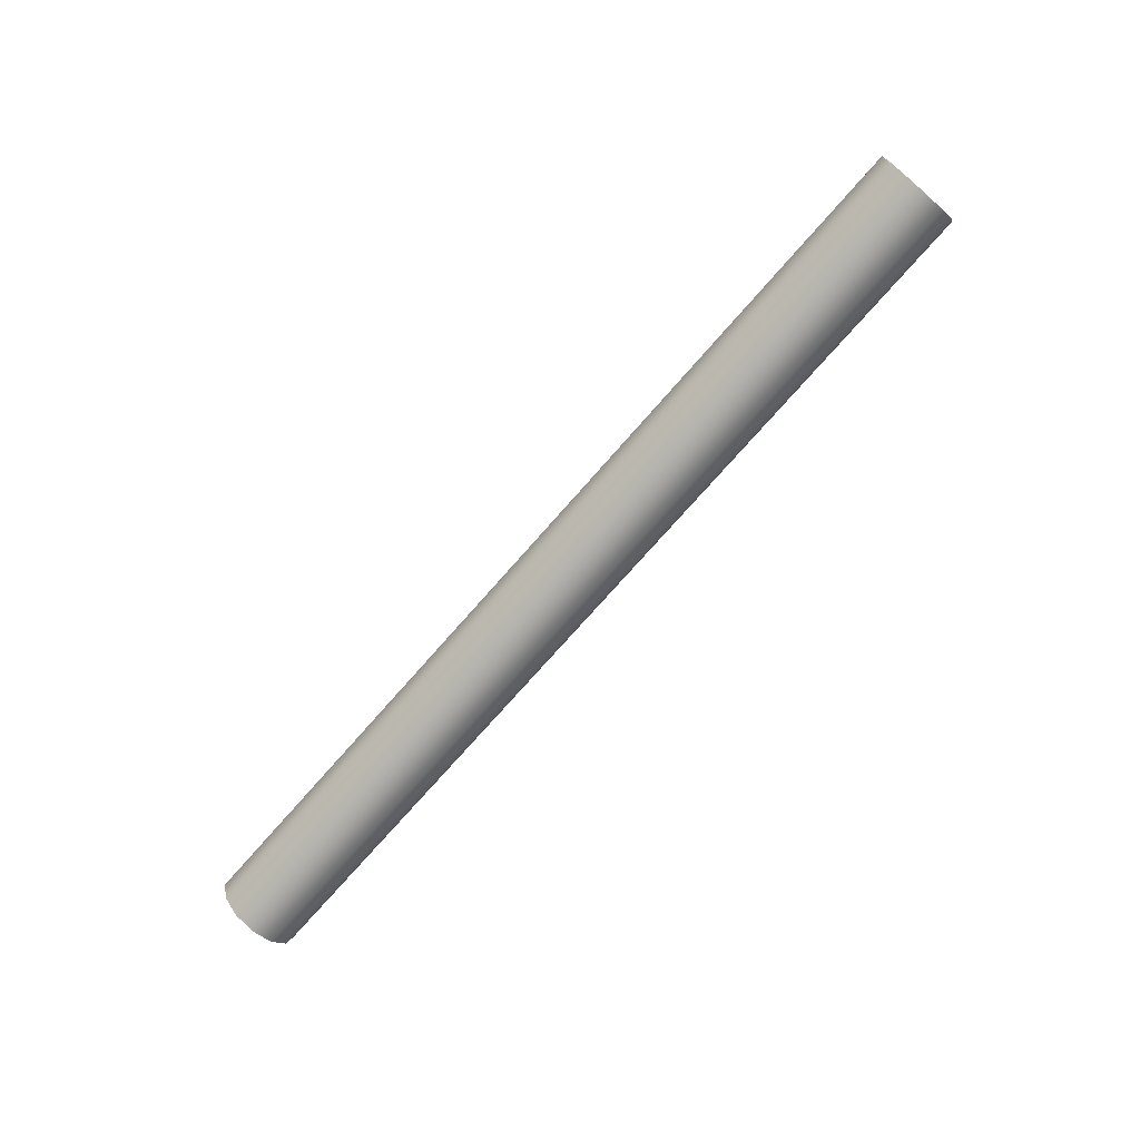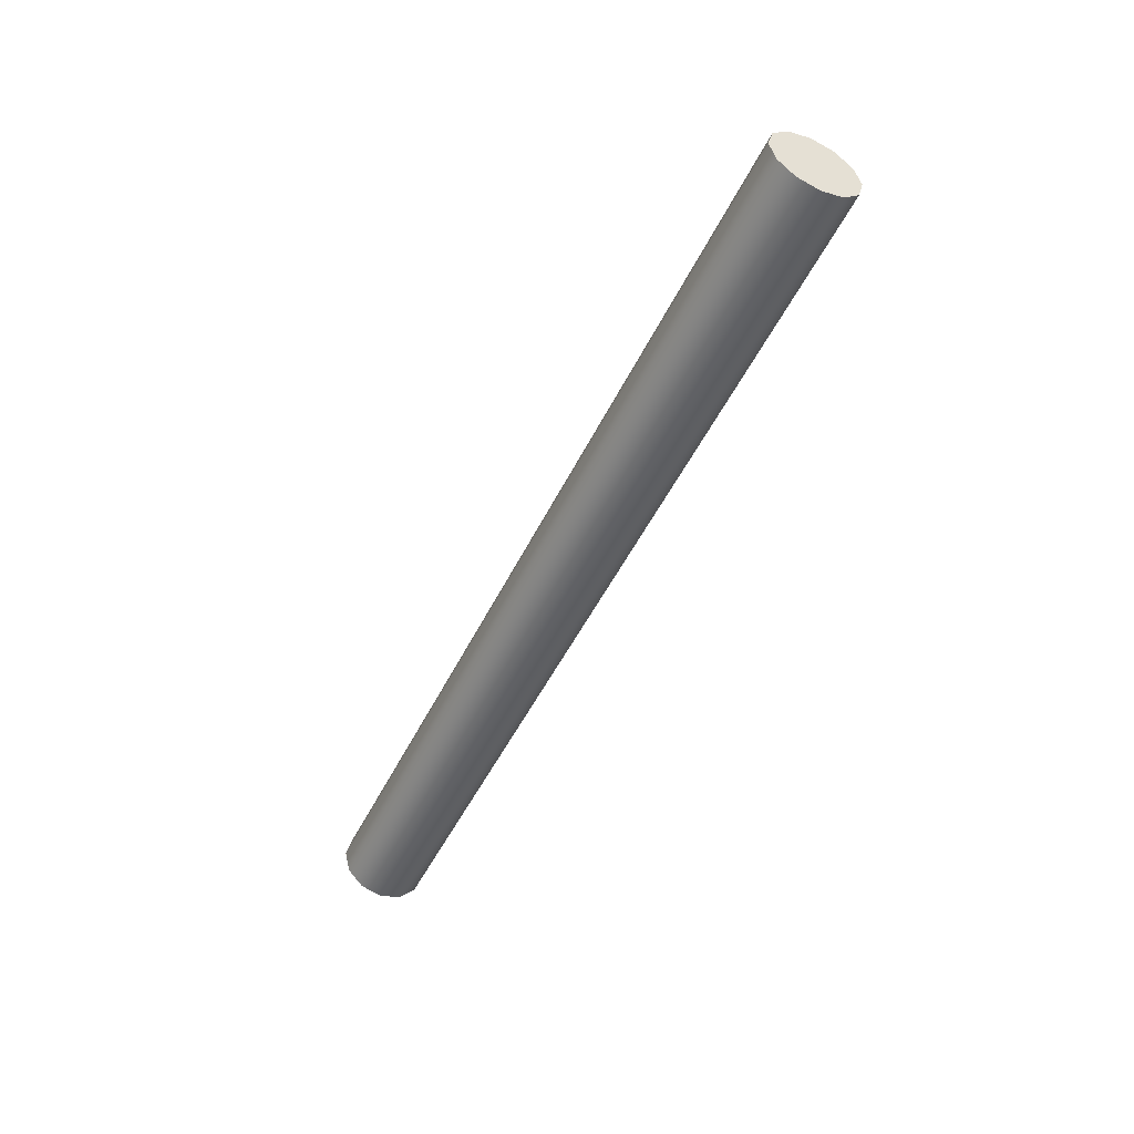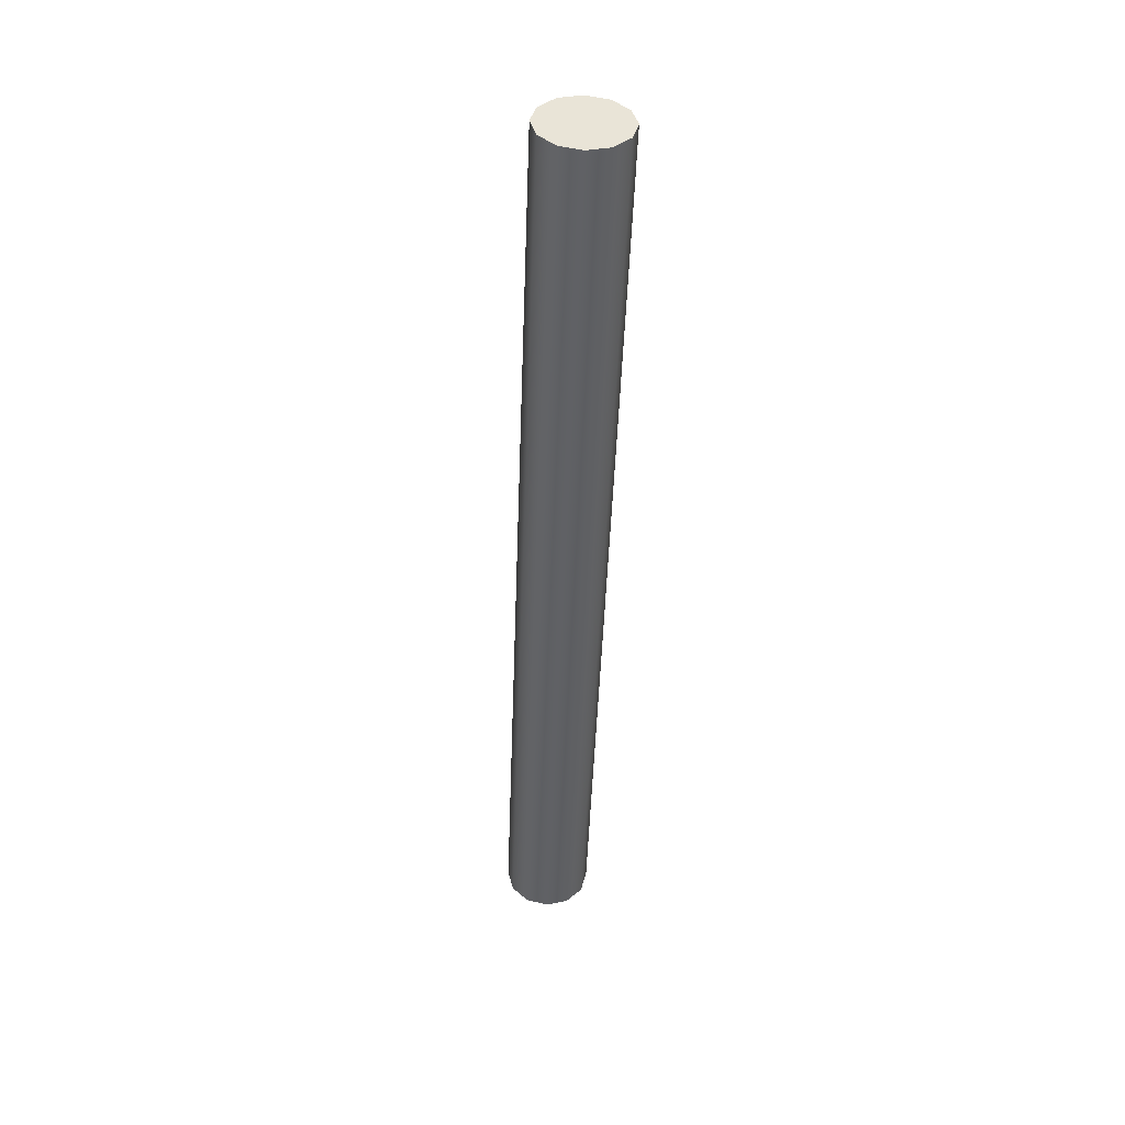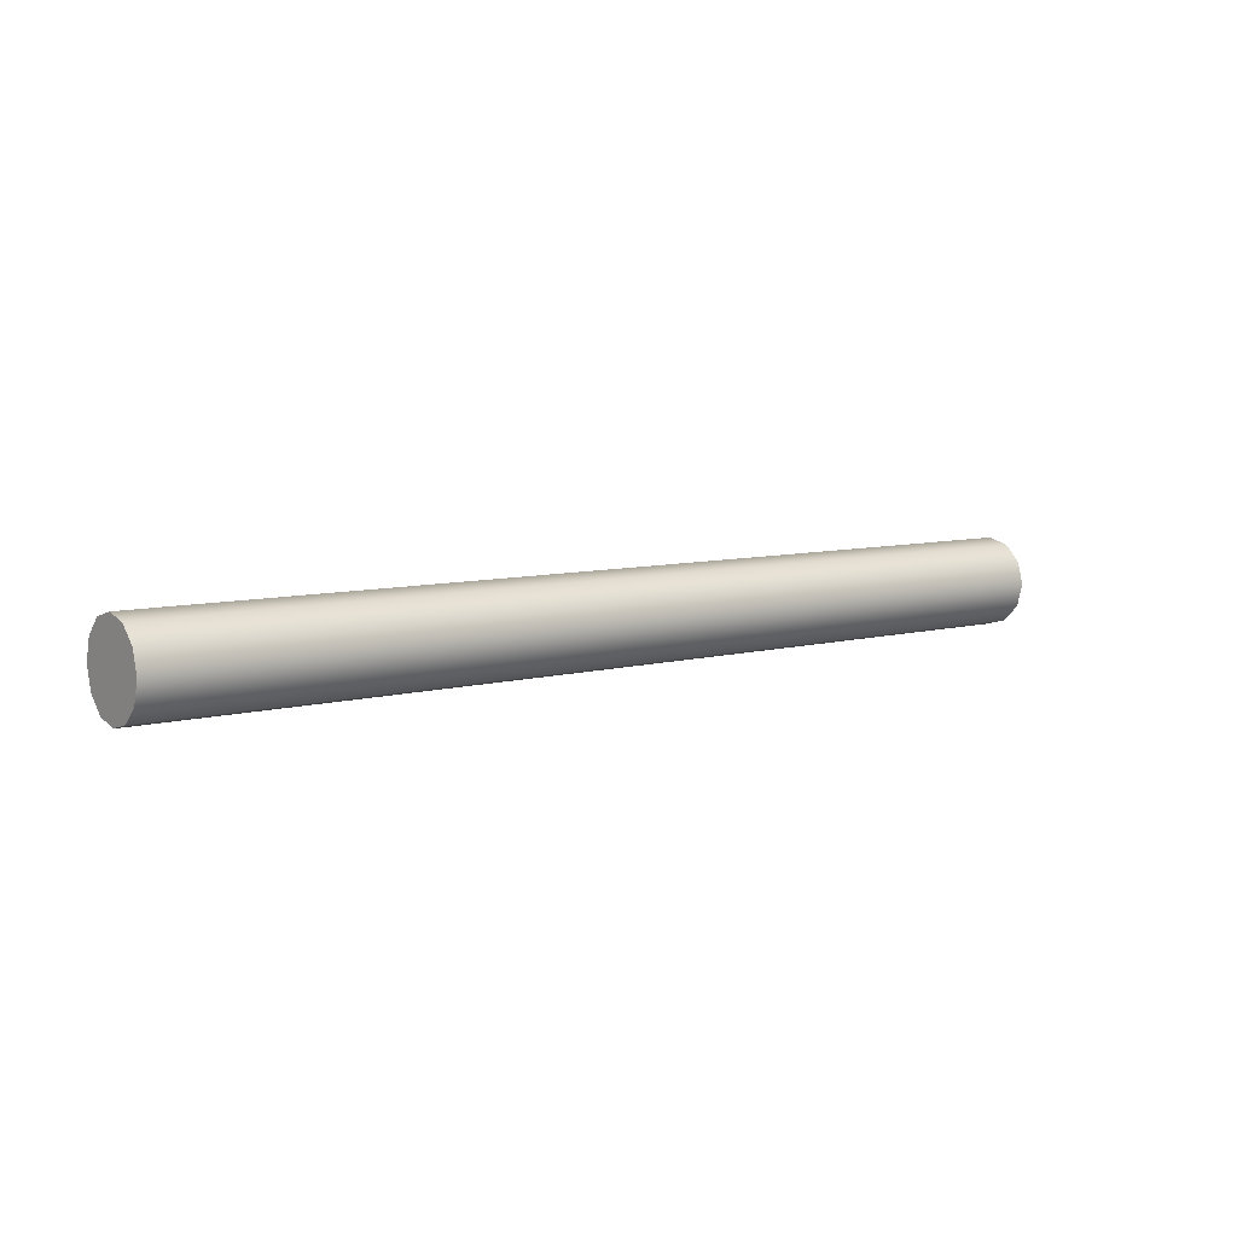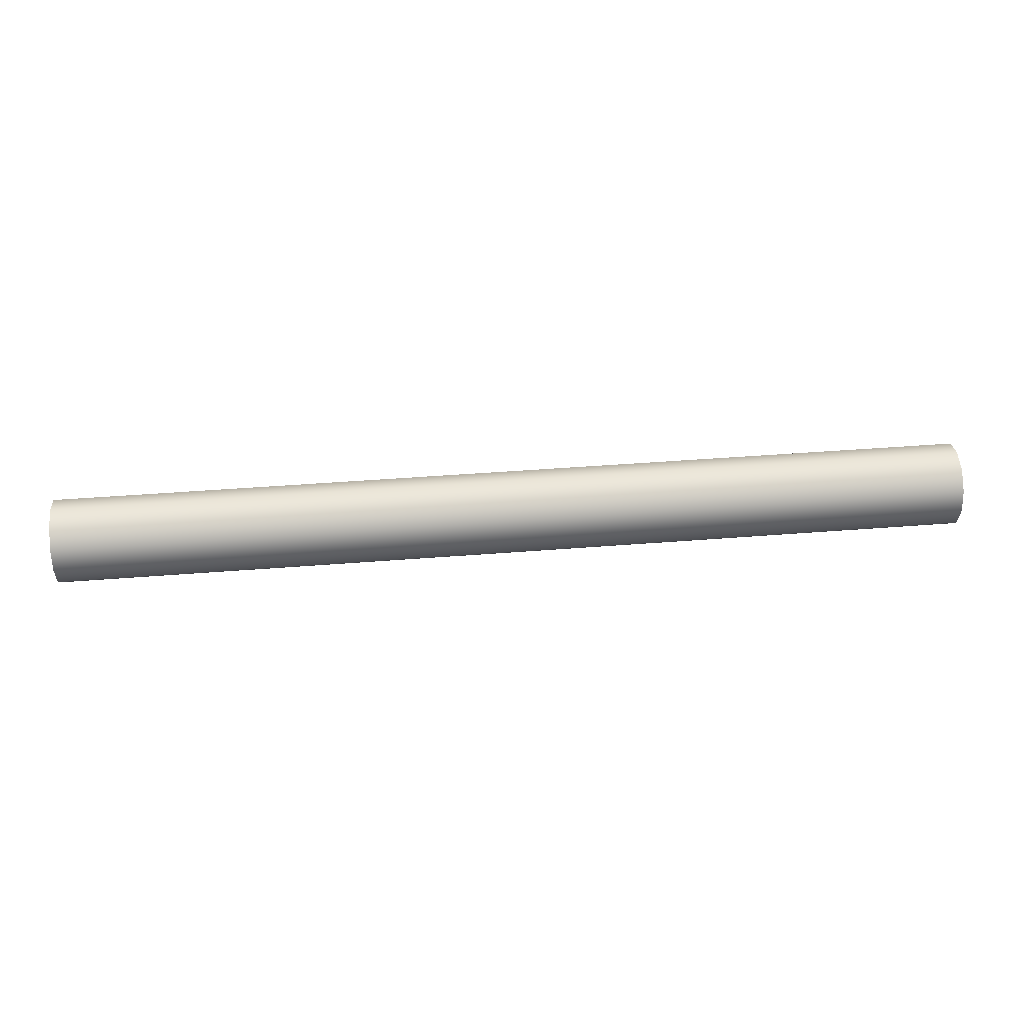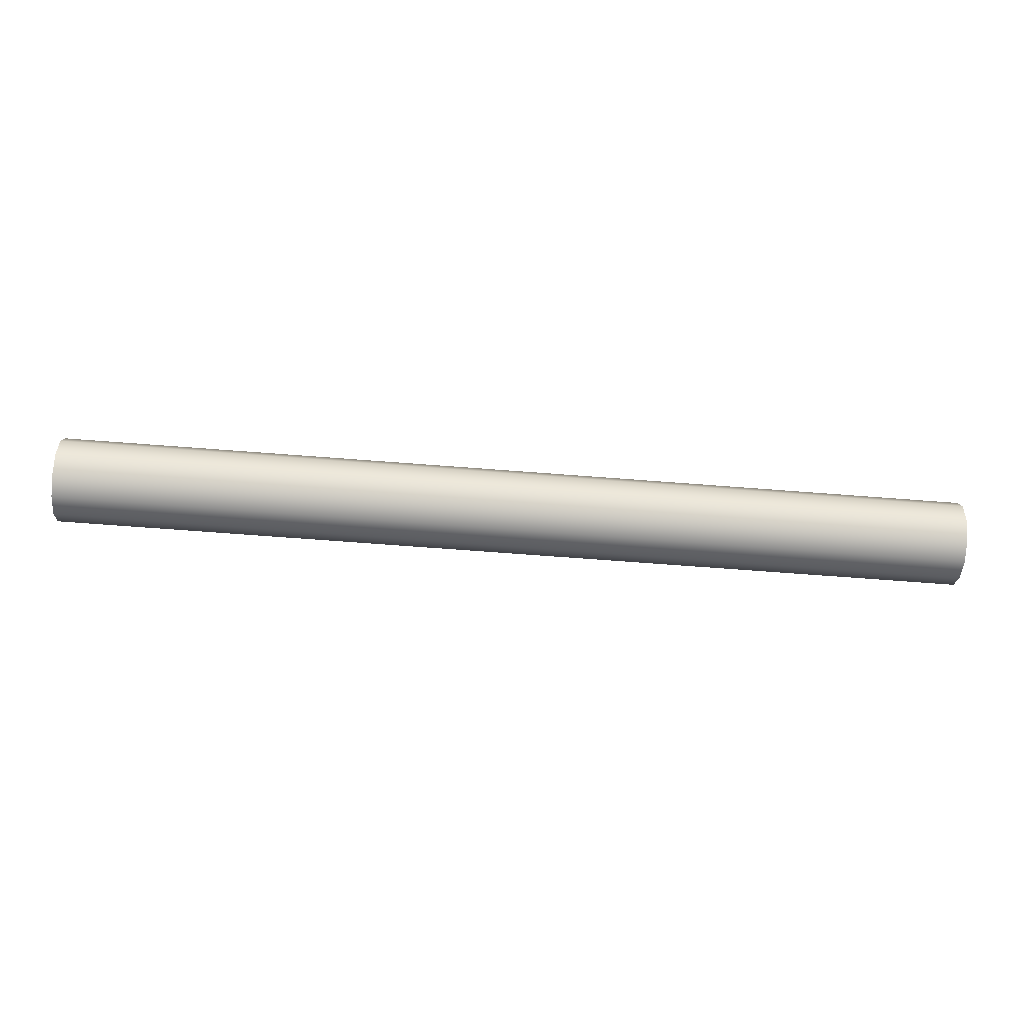
<metadata>
{"format":"obj","ext":"obj","renderer":"f3d","projection":"perspective","resolution":1024,"background":"white","views":[{"elev":-73.2,"azim":-131.1,"up":"+Z"},{"elev":-49.7,"azim":64.8,"up":"+Z"},{"elev":-47.8,"azim":87.9,"up":"+Y"},{"elev":7.6,"azim":142.3,"up":"+Z"},{"elev":42.2,"azim":-5.5,"up":"+Z"},{"elev":-65.6,"azim":175.5,"up":"+Y"}]}
</metadata>
<code>
o drawer_1_handle
v -1.08 2.45 2.25
v 1.08 2.45 2.25
v -1.08 2.5 2.237
v 1.08 2.45 2.25
v 1.08 2.5 2.237
v -1.08 2.5 2.237
v -1.08 2.5 2.237
v 1.08 2.5 2.237
v -1.08 2.537 2.2
v 1.08 2.5 2.237
v 1.08 2.537 2.2
v -1.08 2.537 2.2
v -1.08 2.537 2.2
v 1.08 2.537 2.2
v -1.08 2.55 2.15
v 1.08 2.537 2.2
v 1.08 2.55 2.15
v -1.08 2.55 2.15
v -1.08 2.55 2.15
v 1.08 2.55 2.15
v -1.08 2.537 2.1
v 1.08 2.55 2.15
v 1.08 2.537 2.1
v -1.08 2.537 2.1
v -1.08 2.537 2.1
v 1.08 2.537 2.1
v -1.08 2.5 2.063
v 1.08 2.537 2.1
v 1.08 2.5 2.063
v -1.08 2.5 2.063
v -1.08 2.5 2.063
v 1.08 2.5 2.063
v -1.08 2.45 2.05
v 1.08 2.5 2.063
v 1.08 2.45 2.05
v -1.08 2.45 2.05
v -1.08 2.45 2.05
v 1.08 2.45 2.05
v -1.08 2.4 2.063
v 1.08 2.45 2.05
v 1.08 2.4 2.063
v -1.08 2.4 2.063
v -1.08 2.4 2.063
v 1.08 2.4 2.063
v -1.08 2.363 2.1
v 1.08 2.4 2.063
v 1.08 2.363 2.1
v -1.08 2.363 2.1
v -1.08 2.363 2.1
v 1.08 2.363 2.1
v -1.08 2.35 2.15
v 1.08 2.363 2.1
v 1.08 2.35 2.15
v -1.08 2.35 2.15
v -1.08 2.35 2.15
v 1.08 2.35 2.15
v -1.08 2.363 2.2
v 1.08 2.35 2.15
v 1.08 2.363 2.2
v -1.08 2.363 2.2
v -1.08 2.363 2.2
v 1.08 2.363 2.2
v -1.08 2.4 2.237
v 1.08 2.363 2.2
v 1.08 2.4 2.237
v -1.08 2.4 2.237
v -1.08 2.4 2.237
v 1.08 2.4 2.237
v -1.08 2.45 2.25
v 1.08 2.4 2.237
v 1.08 2.45 2.25
v -1.08 2.45 2.25
v -1.08 2.45 2.25
v -1.08 2.5 2.237
v -1.08 2.45 2.15
v -1.08 2.5 2.237
v -1.08 2.537 2.2
v -1.08 2.45 2.15
v -1.08 2.537 2.2
v -1.08 2.55 2.15
v -1.08 2.45 2.15
v -1.08 2.55 2.15
v -1.08 2.537 2.1
v -1.08 2.45 2.15
v -1.08 2.537 2.1
v -1.08 2.5 2.063
v -1.08 2.45 2.15
v -1.08 2.5 2.063
v -1.08 2.45 2.05
v -1.08 2.45 2.15
v -1.08 2.45 2.05
v -1.08 2.4 2.063
v -1.08 2.45 2.15
v -1.08 2.4 2.063
v -1.08 2.363 2.1
v -1.08 2.45 2.15
v -1.08 2.363 2.1
v -1.08 2.35 2.15
v -1.08 2.45 2.15
v -1.08 2.35 2.15
v -1.08 2.363 2.2
v -1.08 2.45 2.15
v -1.08 2.363 2.2
v -1.08 2.4 2.237
v -1.08 2.45 2.15
v -1.08 2.4 2.237
v -1.08 2.45 2.25
v -1.08 2.45 2.15
v 1.08 2.5 2.237
v 1.08 2.45 2.25
v 1.08 2.45 2.15
v 1.08 2.537 2.2
v 1.08 2.5 2.237
v 1.08 2.45 2.15
v 1.08 2.55 2.15
v 1.08 2.537 2.2
v 1.08 2.45 2.15
v 1.08 2.537 2.1
v 1.08 2.55 2.15
v 1.08 2.45 2.15
v 1.08 2.5 2.063
v 1.08 2.537 2.1
v 1.08 2.45 2.15
v 1.08 2.45 2.05
v 1.08 2.5 2.063
v 1.08 2.45 2.15
v 1.08 2.4 2.063
v 1.08 2.45 2.05
v 1.08 2.45 2.15
v 1.08 2.363 2.1
v 1.08 2.4 2.063
v 1.08 2.45 2.15
v 1.08 2.35 2.15
v 1.08 2.363 2.1
v 1.08 2.45 2.15
v 1.08 2.363 2.2
v 1.08 2.35 2.15
v 1.08 2.45 2.15
v 1.08 2.4 2.237
v 1.08 2.363 2.2
v 1.08 2.45 2.15
v 1.08 2.45 2.25
v 1.08 2.4 2.237
v 1.08 2.45 2.15
f 1 2 3
f 4 5 6
f 7 8 9
f 10 11 12
f 13 14 15
f 16 17 18
f 19 20 21
f 22 23 24
f 25 26 27
f 28 29 30
f 31 32 33
f 34 35 36
f 37 38 39
f 40 41 42
f 43 44 45
f 46 47 48
f 49 50 51
f 52 53 54
f 55 56 57
f 58 59 60
f 61 62 63
f 64 65 66
f 67 68 69
f 70 71 72
f 73 74 75
f 76 77 78
f 79 80 81
f 82 83 84
f 85 86 87
f 88 89 90
f 91 92 93
f 94 95 96
f 97 98 99
f 100 101 102
f 103 104 105
f 106 107 108
f 109 110 111
f 112 113 114
f 115 116 117
f 118 119 120
f 121 122 123
f 124 125 126
f 127 128 129
f 130 131 132
f 133 134 135
f 136 137 138
f 139 140 141
f 142 143 144

</code>
